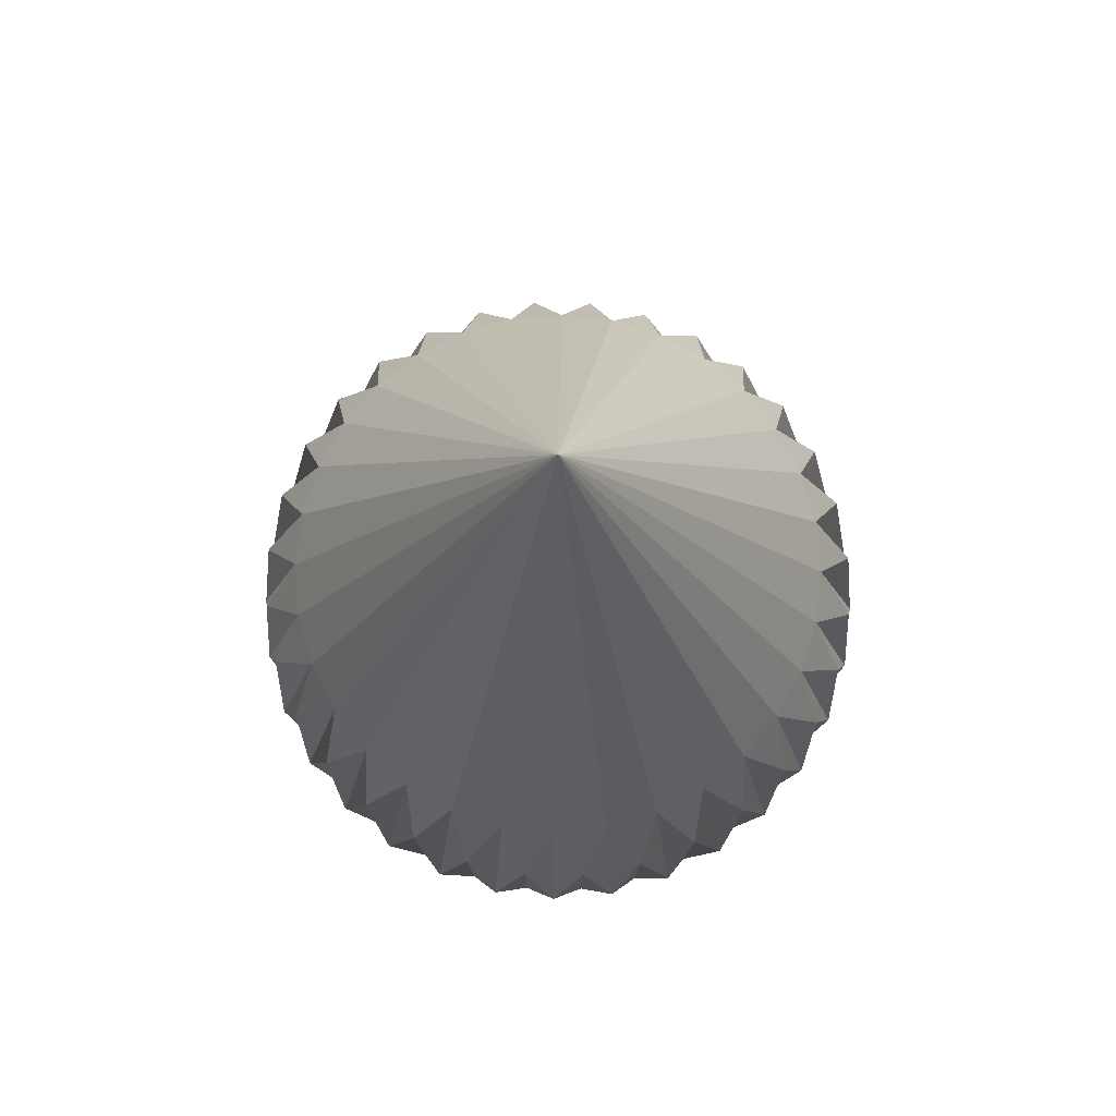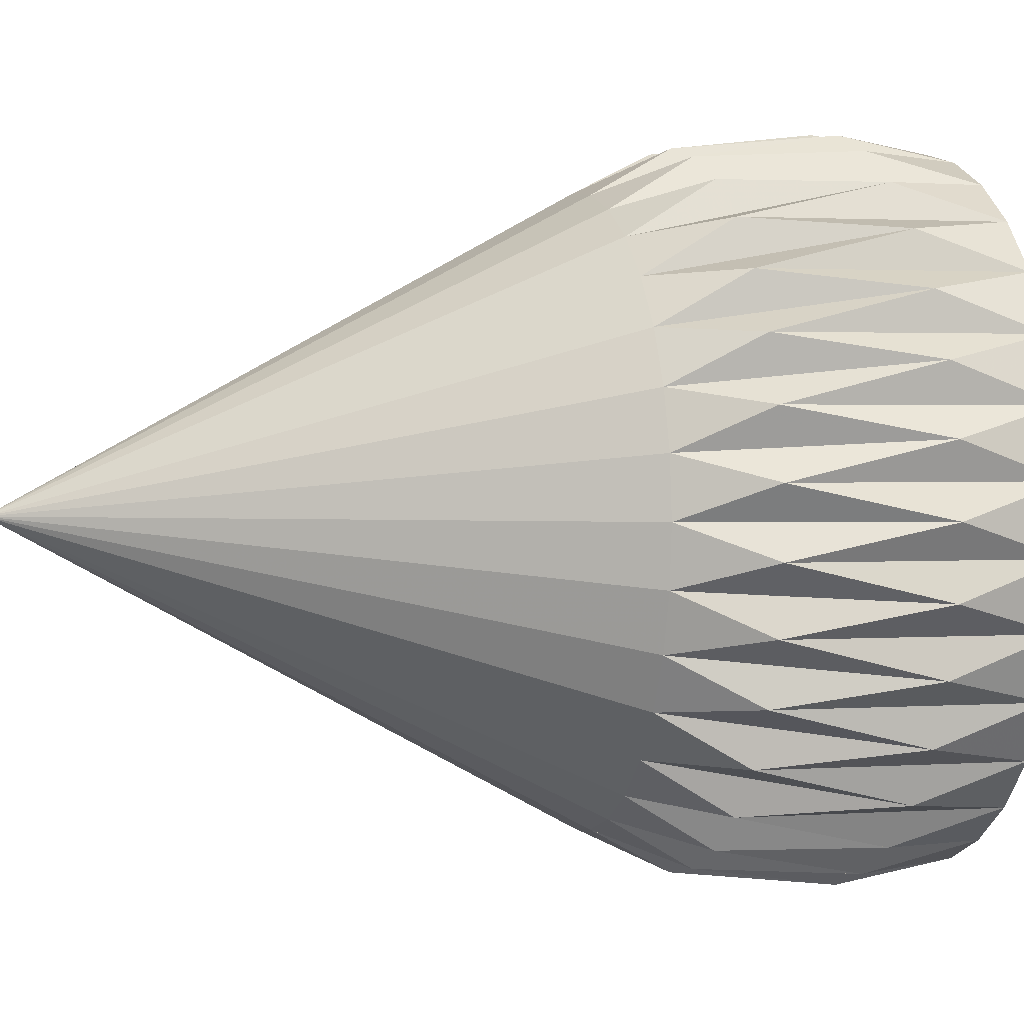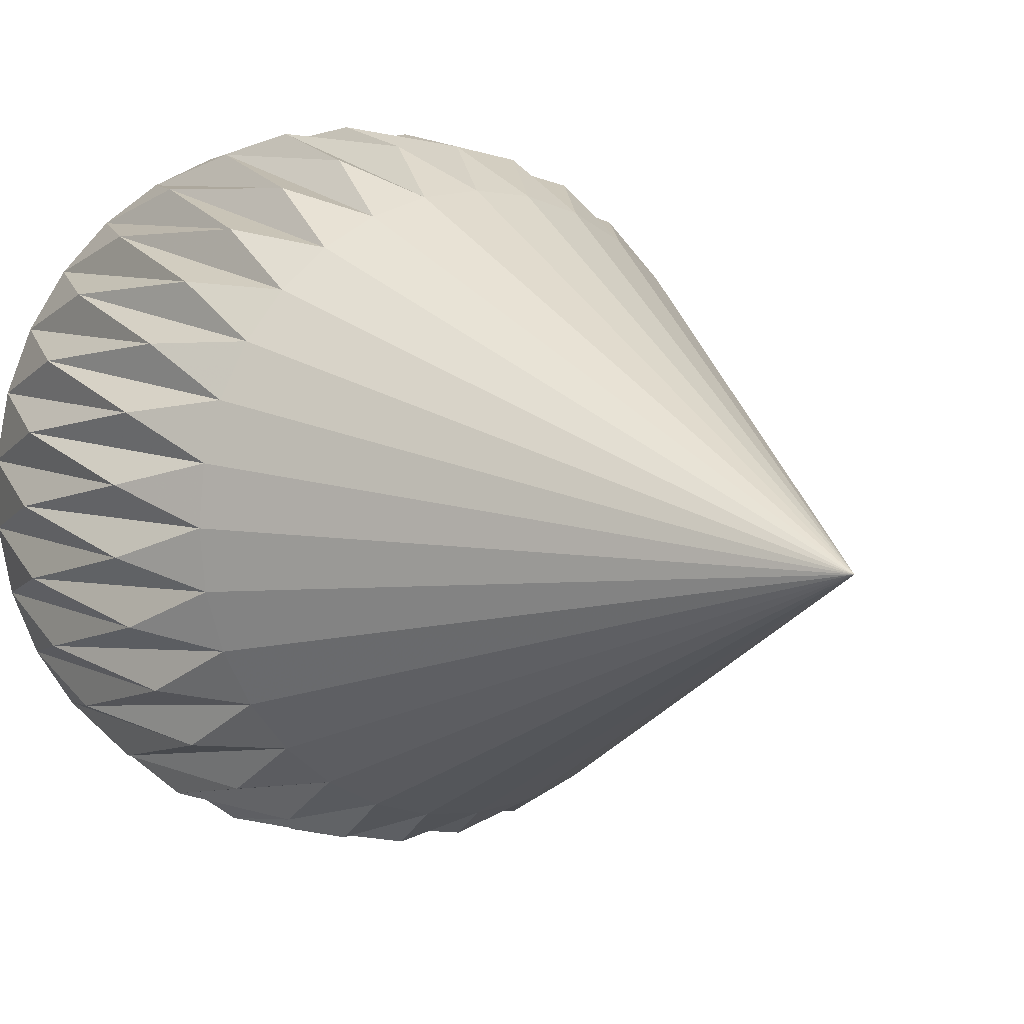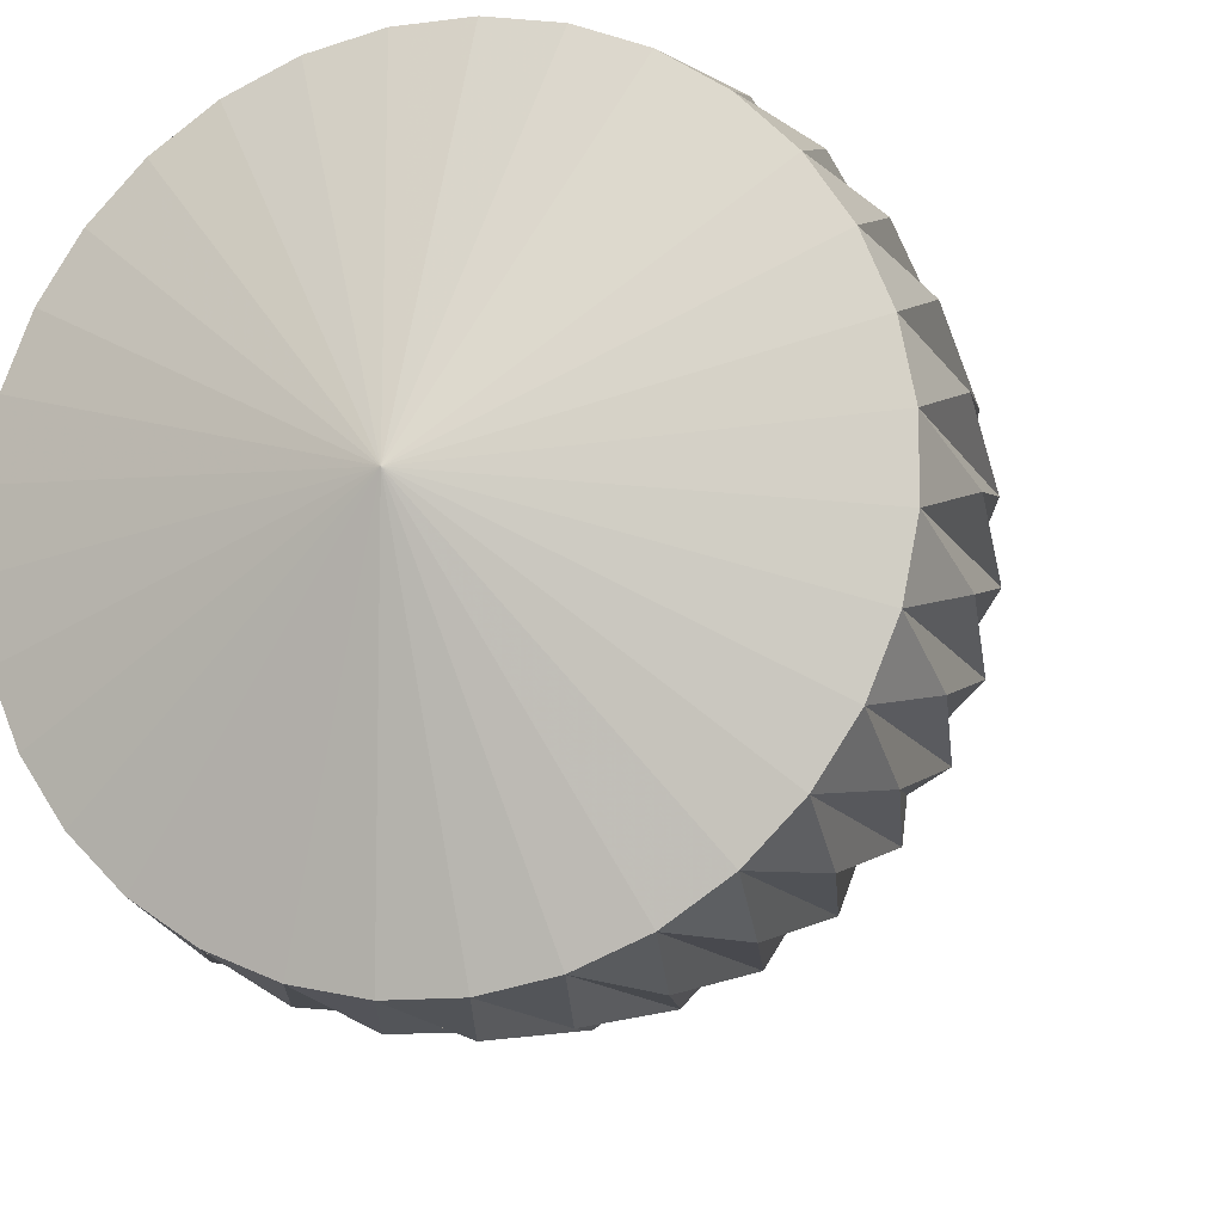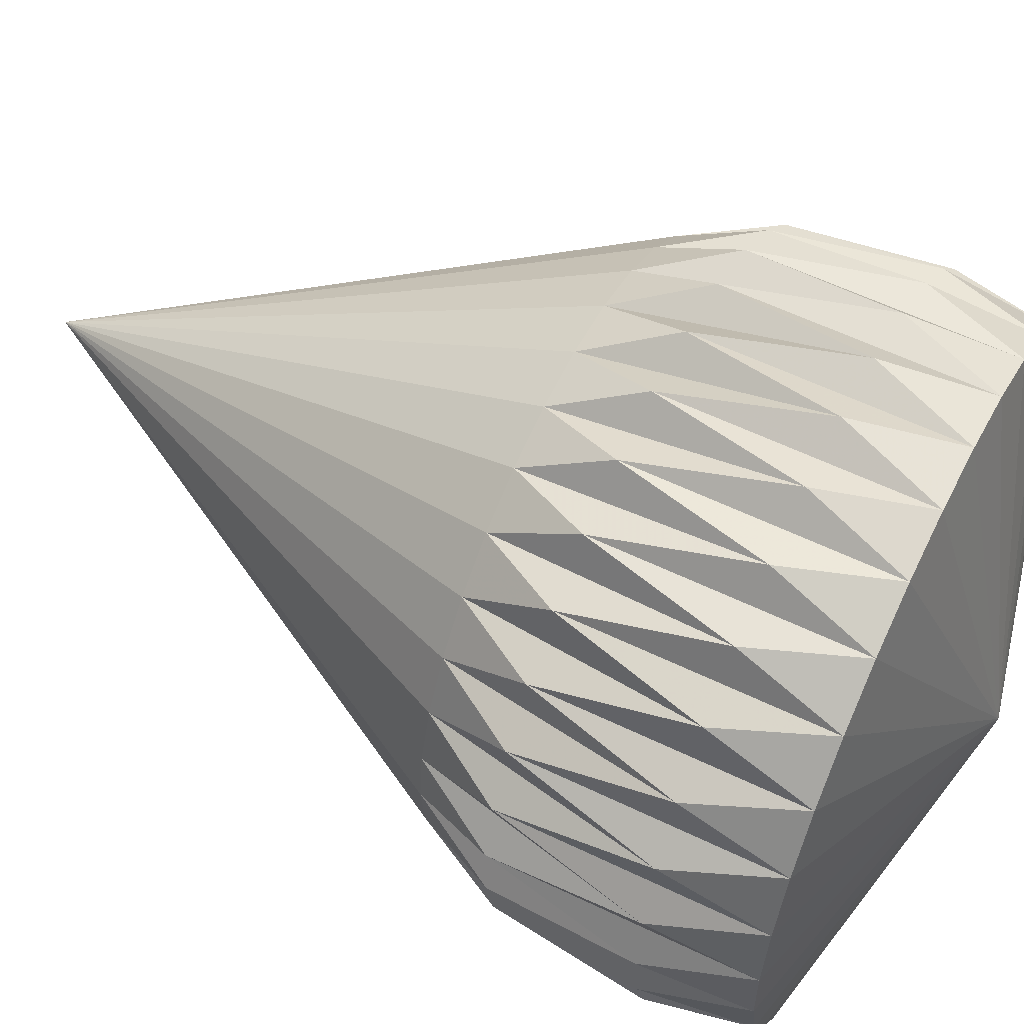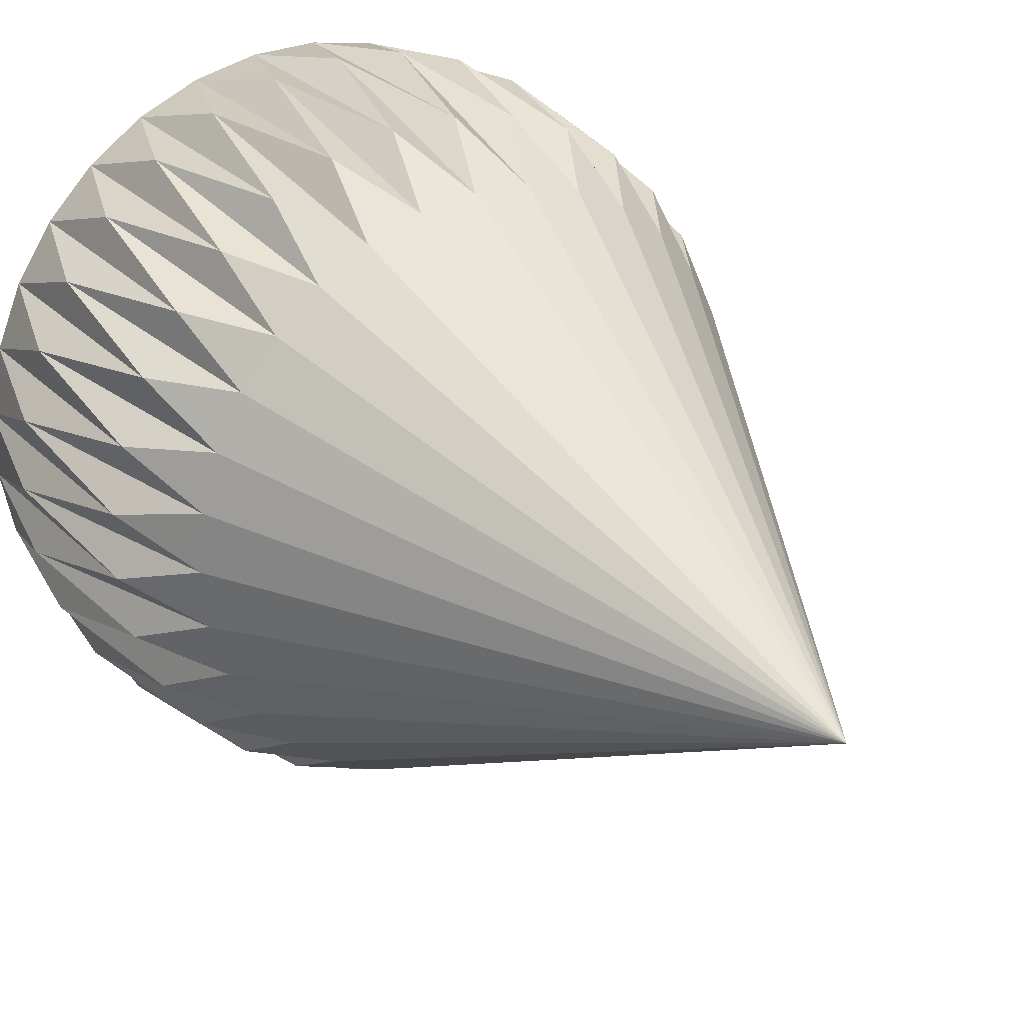
<metadata>
{"format":"obj","ext":"obj","renderer":"f3d","projection":"perspective","resolution":1024,"background":"white","views":[{"elev":78.8,"azim":169.6,"up":"+Y"},{"elev":1.8,"azim":-105.1,"up":"+Z"},{"elev":7.1,"azim":145.9,"up":"+Z"},{"elev":-11.8,"azim":18.0,"up":"+Z"},{"elev":58.1,"azim":-63.4,"up":"+Z"},{"elev":27.7,"azim":146.1,"up":"+Z"}]}
</metadata>
<code>
v -0.4334 1.376 -1.188
v 0.06207 1.376 -1.236
v -0.6645 1.376 -1.092
v -0.8724 1.376 -0.9529
v -1.049 1.376 -0.7761
v -1.188 1.376 -0.5681
v -1.284 1.376 -0.337
v -1.333 1.376 -0.09169
v -1.333 1.376 0.1584
v -1.284 1.376 0.4038
v -1.188 1.376 0.6348
v -1.049 1.376 0.8428
v -0.8724 1.376 1.02
v -0.6645 1.376 1.159
v -0.4334 1.376 1.254
v -0.1881 1.376 1.303
v 0.06207 1.376 1.303
v 0.3074 1.376 1.254
v 0.5385 1.376 1.159
v 0.7464 1.376 1.02
v 0.9233 1.376 0.8428
v 1.062 1.376 0.6348
v 1.158 1.376 0.4038
v 1.207 1.376 0.1584
v 1.207 1.376 -0.09169
v 1.158 1.376 -0.337
v 1.062 1.376 -0.5681
v 0.9233 1.376 -0.7761
v 0.7464 1.376 -0.9529
v 0.5385 1.376 -1.092
v -0.1881 1.376 -1.236
v 0.3074 1.376 -1.188
v -0.063 0.09411 0.03337
v 0.06207 0.4146 -1.236
v 0.364 1.697 -0.9974
v 0.1547 1.697 -1.061
v 0.3074 0.4146 -1.188
v -0.063 1.697 -1.082
v 0.5385 0.4146 -1.092
v -0.2807 1.697 -1.061
v 0.7464 0.4146 -0.9529
v -0.49 1.697 -0.9974
v 0.9233 0.4146 -0.7761
v -0.6828 1.697 -0.8943
v 1.062 0.4146 -0.5681
v -0.8519 1.697 -0.7555
v 1.158 0.4146 -0.337
v -0.9907 1.697 -0.5865
v 1.207 0.4146 -0.09169
v 1.053 1.697 0.03337
v -1.094 1.697 -0.3936
v 1.207 0.4146 0.1584
v -1.157 1.697 -0.1843
v 1.158 0.4146 0.4038
v -1.179 1.697 0.03337
v 1.062 0.4146 0.6348
v -1.157 1.697 0.251
v 0.9233 0.4146 0.8428
v -1.094 1.697 0.4603
v 0.7464 0.4146 1.02
v -0.9907 1.697 0.6532
v 0.5385 0.4146 1.159
v -0.8519 1.697 0.8223
v 0.3074 0.4146 1.254
v -0.6828 1.697 0.961
v 0.06207 0.4146 1.303
v -0.49 1.697 1.064
v -0.1881 0.4146 1.303
v -0.2807 1.697 1.128
v -0.4334 0.4146 1.254
v -0.063 1.697 1.149
v -0.6645 0.4146 1.159
v 0.1547 1.697 1.128
v -0.8724 0.4146 1.02
v 0.364 1.697 1.064
v -1.049 0.4146 0.8428
v 0.5568 1.697 0.961
v -1.188 0.4146 0.6348
v 0.7259 1.697 0.8223
v -1.284 0.4146 0.4038
v 0.8647 1.697 0.6532
v -1.333 0.4146 0.1584
v 0.9678 1.697 0.4603
v -1.333 0.4146 -0.09169
v 1.031 1.697 0.251
v -1.284 0.4146 -0.337
v 1.031 1.697 -0.1843
v -1.188 0.4146 -0.5681
v 0.9678 1.697 -0.3936
v -1.049 0.4146 -0.7761
v 0.8647 1.697 -0.5865
v -0.8724 0.4146 -0.9529
v 0.7259 1.697 -0.7555
v -0.6645 0.4146 -1.092
v 0.5568 1.697 -0.8943
v -0.4334 0.4146 -1.188
v -0.1881 0.4146 -1.236
v -0.063 0.8064 -1.309
v 0.1989 0.8064 -1.283
v 0.4507 0.8064 -1.207
v 0.6828 0.8064 -1.083
v 0.8862 0.8064 -0.9158
v 1.053 0.8064 -0.7124
v 1.177 0.8064 -0.4803
v 1.254 0.8064 -0.2285
v 1.279 0.8064 0.03337
v -0.063 3.74 0.03337
v 1.254 0.8064 0.2953
v 1.177 0.8064 0.5471
v 1.053 0.8064 0.7792
v 0.8862 0.8064 0.9826
v 0.6828 0.8064 1.15
v 0.4507 0.8064 1.274
v 0.1989 0.8064 1.35
v -0.063 0.8064 1.376
v -0.3249 0.8064 1.35
v -0.5767 0.8064 1.274
v -0.8088 0.8064 1.15
v -1.012 0.8064 0.9826
v -1.179 0.8064 0.7792
v -1.303 0.8064 0.5471
v -1.38 0.8064 0.2953
v -1.405 0.8064 0.03337
v -1.38 0.8064 -0.2285
v -1.303 0.8064 -0.4803
v -1.179 0.8064 -0.7124
v -1.012 0.8064 -0.9158
v -0.8088 0.8064 -1.083
v -0.5767 0.8064 -1.207
v -0.3249 0.8064 -1.283
f 1 96 129
f 42 107 40
f 1 40 130
f 2 34 98
f 38 107 36
f 2 36 99
f 3 94 128
f 44 107 42
f 3 42 129
f 4 92 127
f 46 107 44
f 4 44 128
f 5 90 126
f 48 107 46
f 5 46 127
f 6 88 125
f 51 107 48
f 6 48 126
f 7 86 124
f 53 107 51
f 7 51 125
f 8 84 123
f 55 107 53
f 8 53 124
f 9 82 122
f 57 107 55
f 9 55 123
f 10 80 121
f 59 107 57
f 10 57 122
f 11 78 120
f 61 107 59
f 11 59 121
f 12 76 119
f 63 107 61
f 12 61 120
f 13 74 118
f 65 107 63
f 13 63 119
f 14 72 117
f 67 107 65
f 14 65 118
f 15 70 116
f 69 107 67
f 15 67 117
f 16 68 115
f 71 107 69
f 16 69 116
f 17 66 114
f 73 107 71
f 17 71 115
f 18 64 113
f 75 107 73
f 18 73 114
f 19 62 112
f 77 107 75
f 19 75 113
f 20 60 111
f 79 107 77
f 20 77 112
f 21 58 110
f 81 107 79
f 21 79 111
f 22 56 109
f 83 107 81
f 22 81 110
f 23 54 108
f 85 107 83
f 23 83 109
f 24 52 106
f 50 107 85
f 24 85 108
f 25 49 105
f 87 107 50
f 25 50 106
f 26 47 104
f 89 107 87
f 26 87 105
f 27 45 103
f 91 107 89
f 27 89 104
f 28 43 102
f 93 107 91
f 28 91 103
f 29 41 101
f 95 107 93
f 29 93 102
f 30 39 100
f 35 107 95
f 30 95 101
f 31 97 130
f 40 107 38
f 31 38 98
f 32 37 99
f 36 107 35
f 32 35 100
f 97 98 34
f 34 99 37
f 37 100 39
f 39 101 41
f 41 102 43
f 43 103 45
f 45 104 47
f 47 105 49
f 49 106 52
f 52 108 54
f 54 109 56
f 56 110 58
f 58 111 60
f 60 112 62
f 62 113 64
f 64 114 66
f 66 115 68
f 68 116 70
f 70 117 72
f 72 118 74
f 74 119 76
f 76 120 78
f 78 121 80
f 80 122 82
f 82 123 84
f 84 124 86
f 86 125 88
f 88 126 90
f 90 127 92
f 92 128 94
f 94 129 96
f 96 130 97
f 42 1 129
f 1 42 40
f 96 1 130
f 38 2 98
f 2 38 36
f 34 2 99
f 44 3 128
f 3 44 42
f 94 3 129
f 46 4 127
f 4 46 44
f 92 4 128
f 48 5 126
f 5 48 46
f 90 5 127
f 51 6 125
f 6 51 48
f 88 6 126
f 53 7 124
f 7 53 51
f 86 7 125
f 55 8 123
f 8 55 53
f 84 8 124
f 57 9 122
f 9 57 55
f 82 9 123
f 59 10 121
f 10 59 57
f 80 10 122
f 61 11 120
f 11 61 59
f 78 11 121
f 63 12 119
f 12 63 61
f 76 12 120
f 65 13 118
f 13 65 63
f 74 13 119
f 67 14 117
f 14 67 65
f 72 14 118
f 69 15 116
f 15 69 67
f 70 15 117
f 71 16 115
f 16 71 69
f 68 16 116
f 73 17 114
f 17 73 71
f 66 17 115
f 75 18 113
f 18 75 73
f 64 18 114
f 77 19 112
f 19 77 75
f 62 19 113
f 79 20 111
f 20 79 77
f 60 20 112
f 81 21 110
f 21 81 79
f 58 21 111
f 83 22 109
f 22 83 81
f 56 22 110
f 85 23 108
f 23 85 83
f 54 23 109
f 50 24 106
f 24 50 85
f 52 24 108
f 87 25 105
f 25 87 50
f 49 25 106
f 89 26 104
f 26 89 87
f 47 26 105
f 91 27 103
f 27 91 89
f 45 27 104
f 93 28 102
f 28 93 91
f 43 28 103
f 95 29 101
f 29 95 93
f 41 29 102
f 35 30 100
f 30 35 95
f 39 30 101
f 40 31 130
f 31 40 38
f 97 31 98
f 36 32 99
f 32 36 35
f 37 32 100
f 33 97 34
f 33 34 37
f 33 37 39
f 33 39 41
f 33 41 43
f 33 43 45
f 33 45 47
f 33 47 49
f 33 49 52
f 33 52 54
f 33 54 56
f 33 56 58
f 33 58 60
f 33 60 62
f 33 62 64
f 33 64 66
f 33 66 68
f 33 68 70
f 33 70 72
f 33 72 74
f 33 74 76
f 33 76 78
f 33 78 80
f 33 80 82
f 33 82 84
f 33 84 86
f 33 86 88
f 33 88 90
f 33 90 92
f 33 92 94
f 33 94 96
f 33 96 97

</code>
